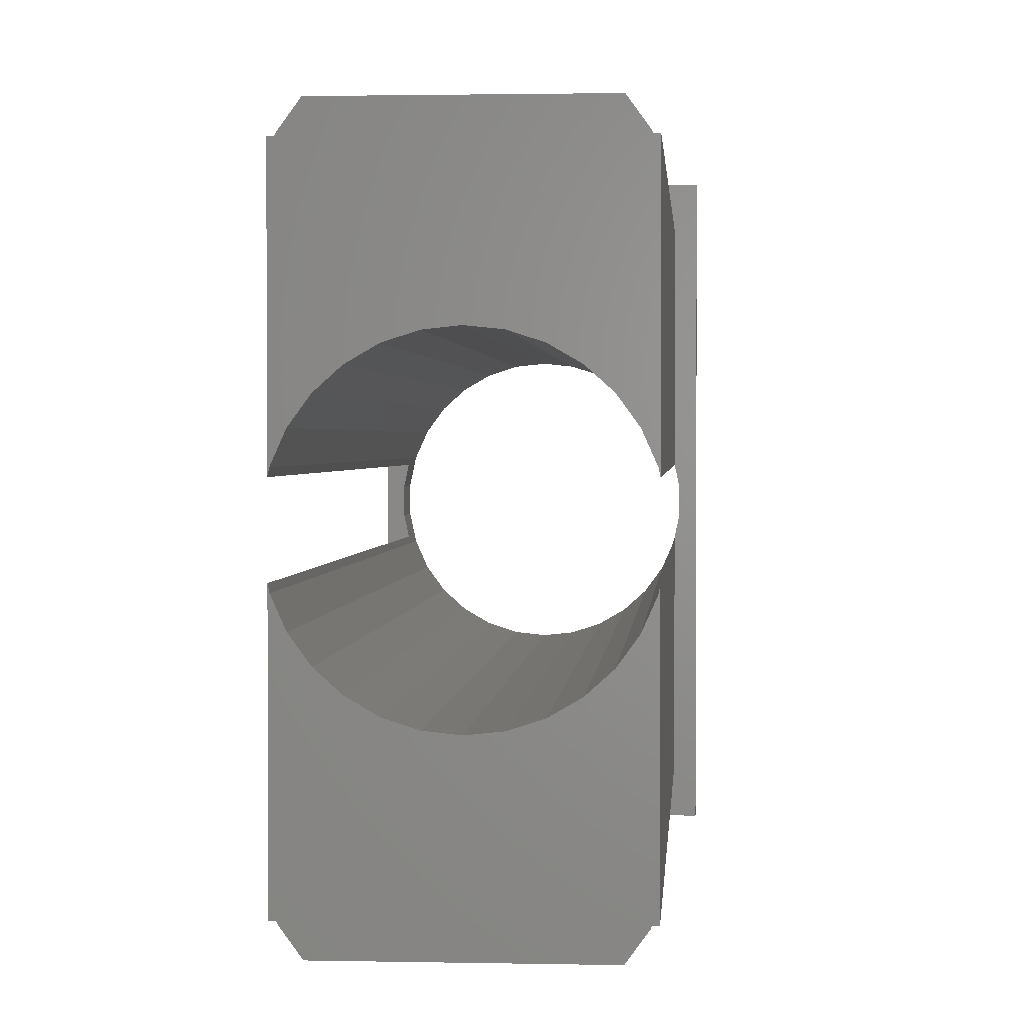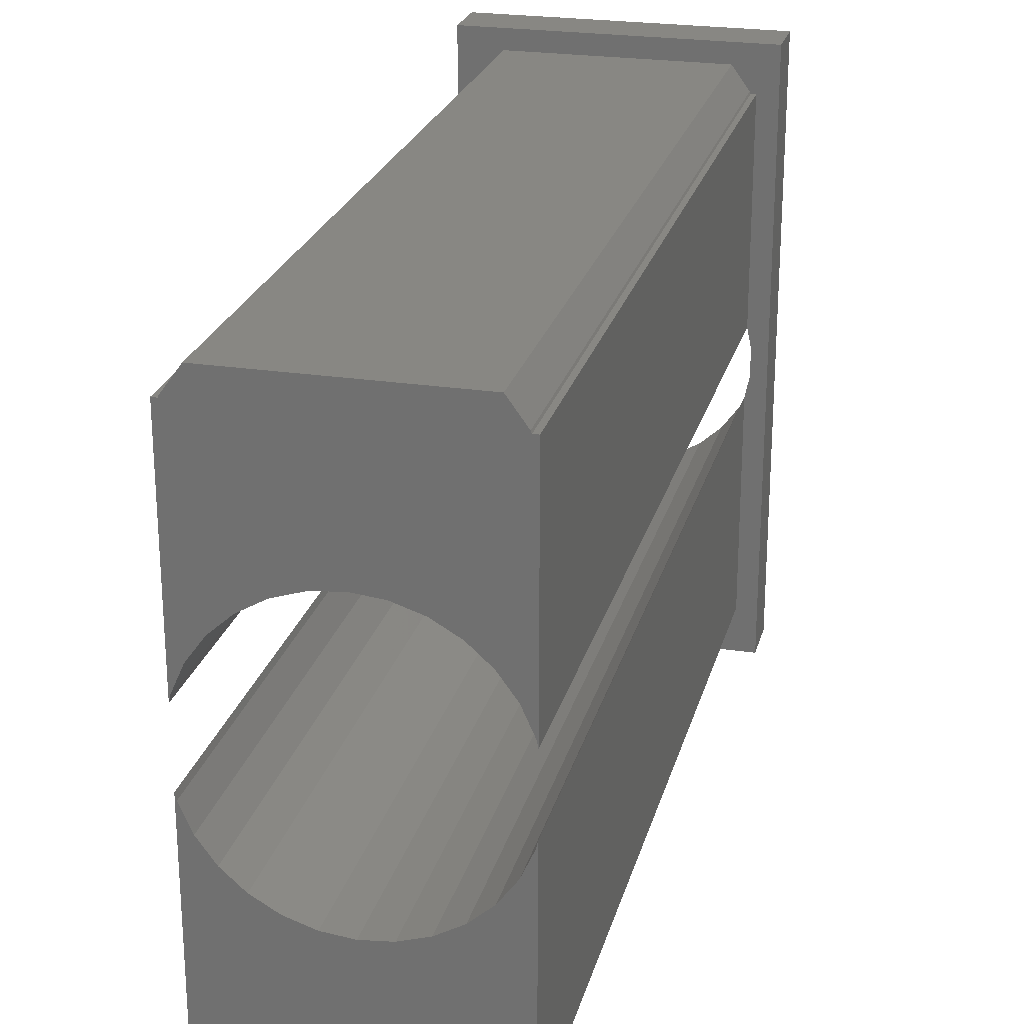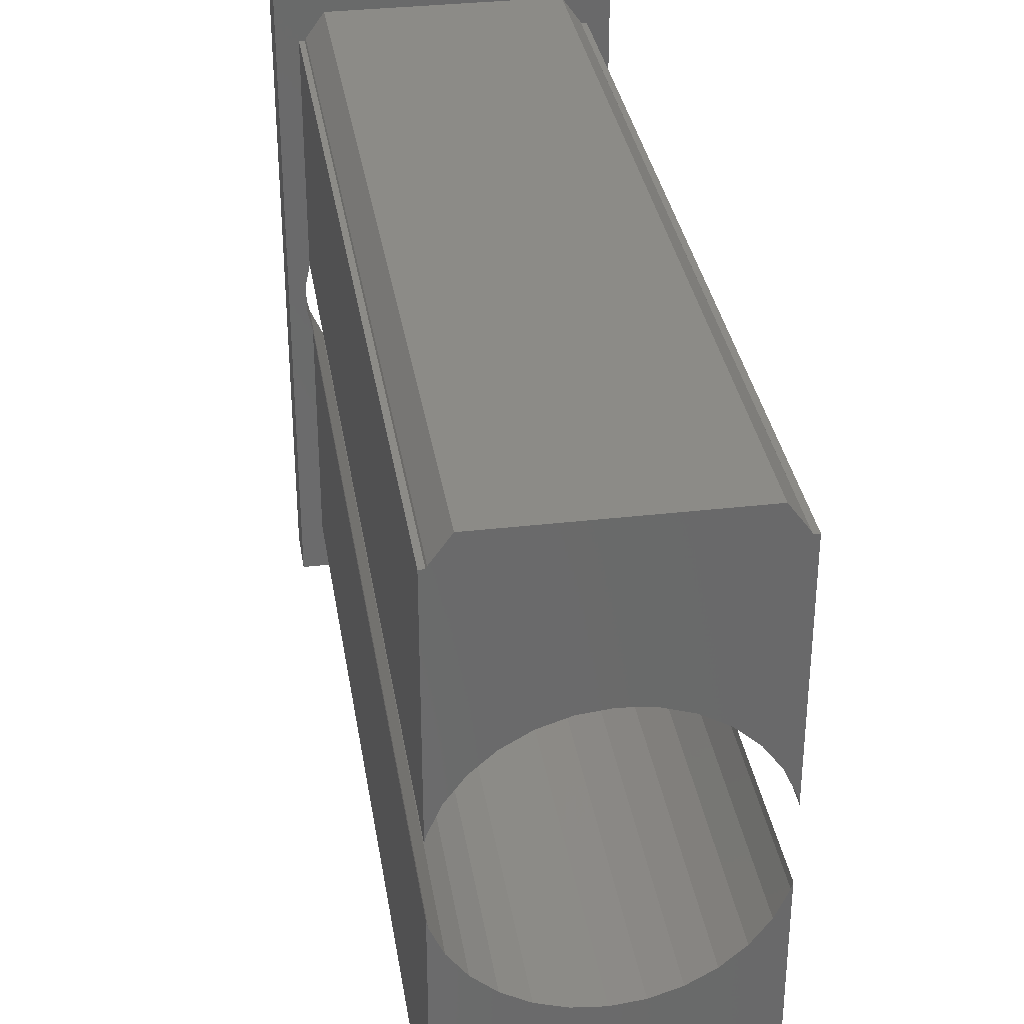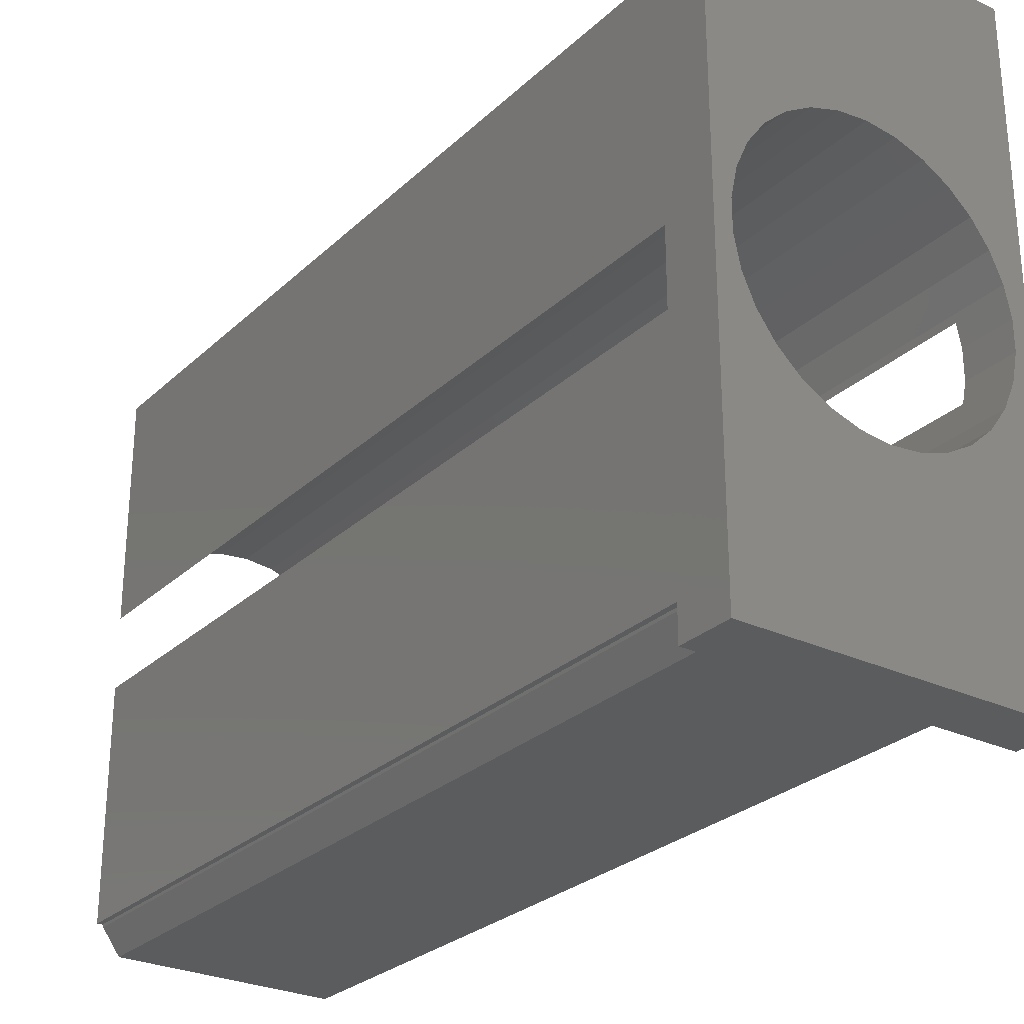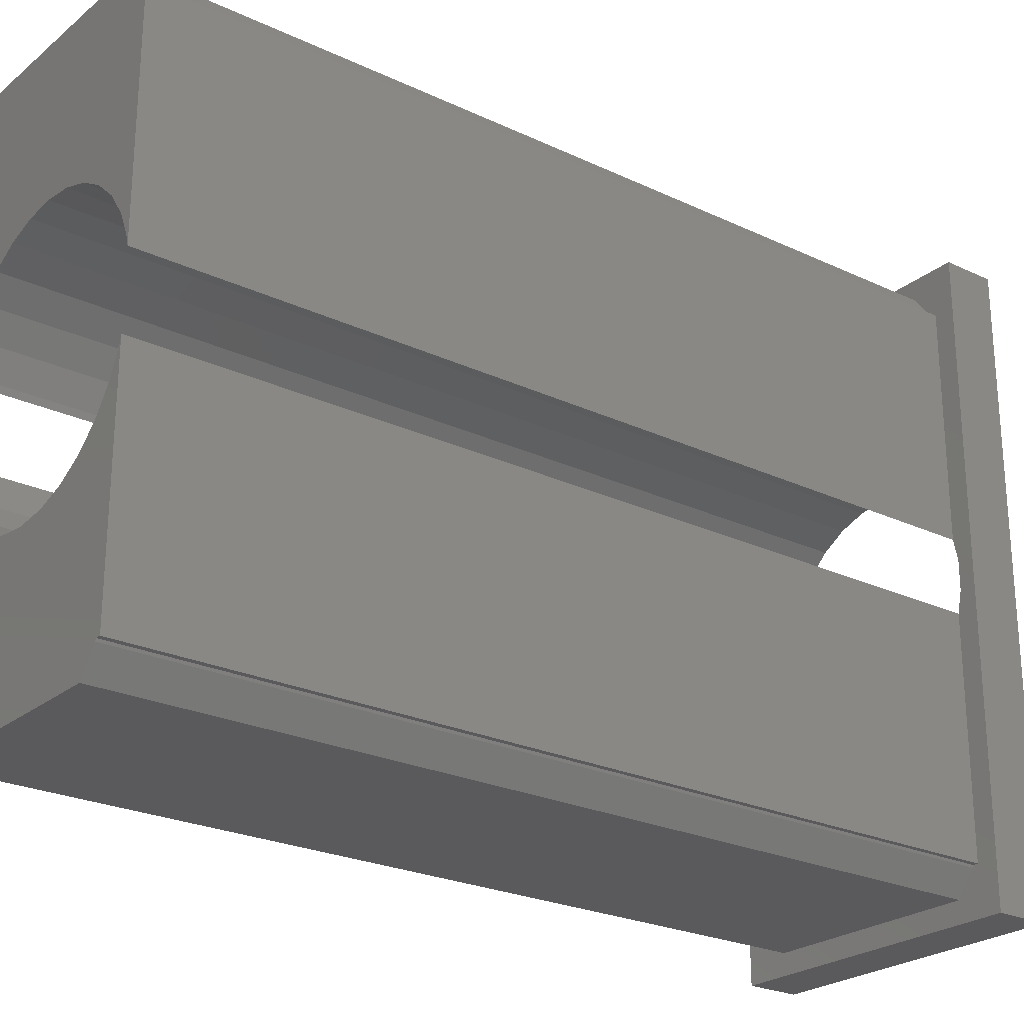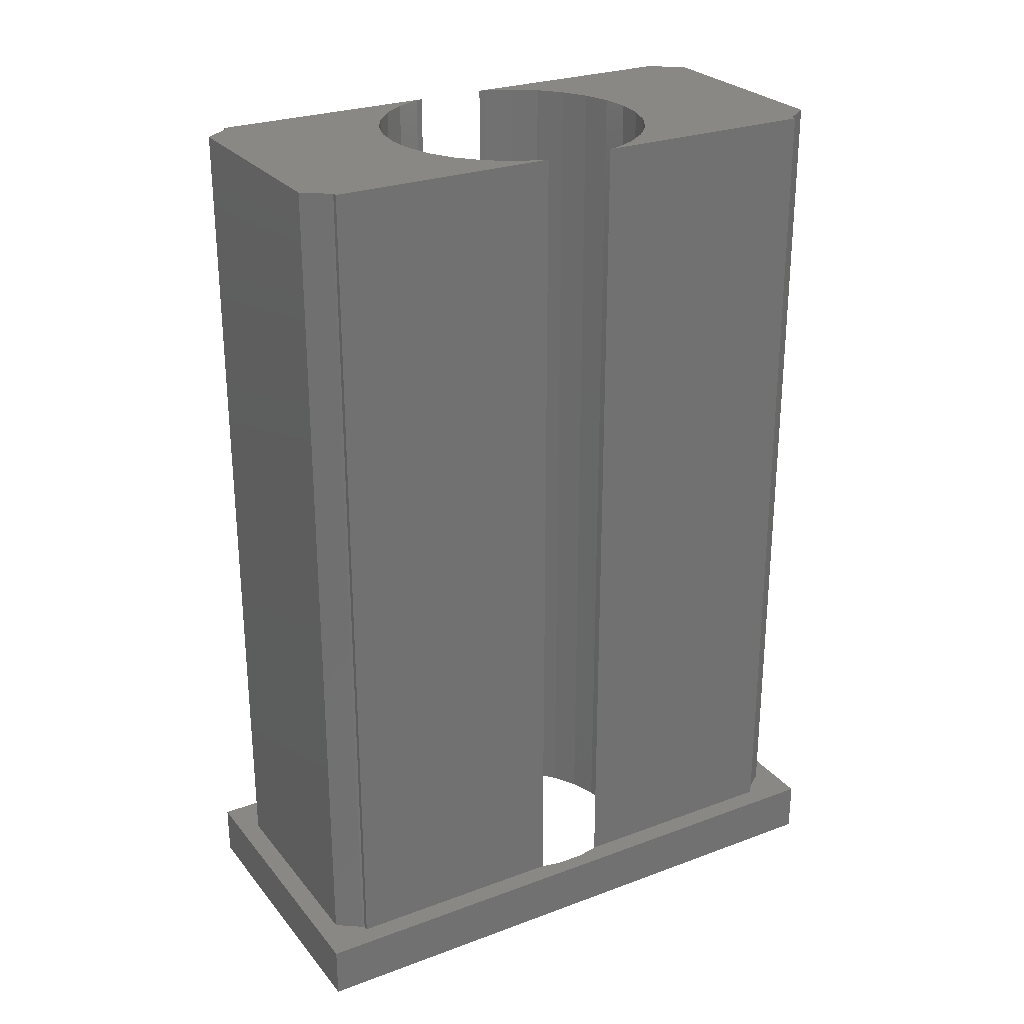
<metadata>
{"format":"stl","ext":"stl","renderer":"f3d","projection":"perspective","resolution":1024,"background":"white","views":[{"elev":1.6,"azim":-175.8,"up":"+Z"},{"elev":24.2,"azim":-165.8,"up":"+Z"},{"elev":33.6,"azim":171.0,"up":"+Z"},{"elev":-27.5,"azim":-35.8,"up":"+Z"},{"elev":-24.6,"azim":-127.7,"up":"+Z"},{"elev":26.6,"azim":59.8,"up":"+Y"}]}
</metadata>
<code>
# stl→obj: 108 verts, 216 faces
v 11.91 0 25.21
v 12 80 25
v 11.91 80 25.21
v 12 0 25
v -11.91 0 25.21
v -10.24 80 27.5
v -11.91 80 25.21
v -10.24 0 27.5
v -12 0 25
v -12 80 25
v 10.24 0 27.5
v 10.24 80 27.5
v -12 0 -25
v -11.91 0 -25.21
v -12.5 0 -25
v 14.5 0 29.5
v -14.5 0 29.5
v 12.5 0 25
v 12.5 0 3.376
v 12.93 0 1.359
v 12.93 0 -1.359
v 14.5 0 -29.5
v 12.5 0 -3.376
v 12.5 0 -25
v 11.91 0 -25.21
v 12 0 -25
v 10.24 0 -27.5
v -10.24 0 -27.5
v -12.5 0 25
v -12.5 0 3.376
v -12.93 0 1.359
v -12.93 0 -1.359
v -14.5 0 -29.5
v -12.5 0 -3.376
v -11.91 80 -25.21
v -10.24 80 -27.5
v -12 80 -25
v 10.24 80 -27.5
v 11.91 80 -25.21
v 12 80 -25
v 12.5 80 3.376
v 12.5 80 25
v 12.5 80 -25
v 12.5 80 -3.376
v -12.5 80 25
v -12.5 80 -25
v -12.5 80 3.376
v -12.5 80 -3.376
v 7.641 80 10.52
v 0 80 13
v -2.703 80 12.72
v 2.703 80 12.72
v 5.288 80 11.88
v 9.661 80 8.699
v 11.26 80 6.5
v 12.36 80 4.017
v -5.288 80 11.88
v -7.641 80 10.52
v -9.661 80 8.699
v -11.26 80 6.5
v -12.36 80 4.017
v 5.288 80 -11.88
v 2.703 80 -12.72
v 7.641 80 -10.52
v 9.661 80 -8.699
v 11.26 80 -6.5
v 12.36 80 -4.017
v 0 80 -13
v -2.703 80 -12.72
v -7.641 80 -10.52
v -9.661 80 -8.699
v -11.26 80 -6.5
v -12.36 80 -4.017
v -5.288 80 -11.88
v 14.5 -5 29.5
v 14.5 -5 -29.5
v -14.5 -5 29.5
v -14.5 -5 -29.5
v 0 -5 13
v -2.703 -5 12.72
v -5.288 -5 11.88
v -7.641 -5 10.52
v -9.661 -5 8.699
v -11.26 -5 6.5
v -12.36 -5 4.017
v -12.93 -5 1.359
v -12.93 -5 -1.359
v -2.703 -5 -12.72
v 0 -5 -13
v -5.288 -5 -11.88
v -7.641 -5 -10.52
v -9.661 -5 -8.699
v -11.26 -5 -6.5
v -12.36 -5 -4.017
v 2.703 -5 12.72
v 5.288 -5 11.88
v 7.641 -5 10.52
v 9.661 -5 8.699
v 11.26 -5 6.5
v 12.36 -5 4.017
v 12.93 -5 1.359
v 12.93 -5 -1.359
v 2.703 -5 -12.72
v 5.288 -5 -11.88
v 12.36 -5 -4.017
v 11.26 -5 -6.5
v 9.661 -5 -8.699
v 7.641 -5 -10.52
f 1 2 3
f 2 1 4
f 5 6 7
f 6 5 8
f 9 7 10
f 7 9 5
f 11 3 12
f 3 11 1
f 13 14 15
f 16 11 17
f 16 1 11
f 16 18 1
f 16 19 18
f 16 20 19
f 16 21 20
f 22 23 21
f 22 21 16
f 24 25 26
f 22 25 24
f 27 22 28
f 25 22 27
f 23 22 24
f 8 17 11
f 5 17 8
f 29 5 9
f 5 29 17
f 30 17 29
f 31 17 30
f 32 17 31
f 33 34 15
f 34 33 32
f 33 14 28
f 32 33 17
f 14 33 15
f 33 28 22
f 1 18 4
f 28 35 36
f 35 28 14
f 14 37 35
f 37 14 13
f 25 38 39
f 38 25 27
f 26 39 40
f 39 26 25
f 18 41 42
f 41 18 19
f 23 43 44
f 43 23 24
f 45 9 10
f 9 45 29
f 2 18 42
f 18 2 4
f 26 43 24
f 43 26 40
f 15 37 13
f 37 15 46
f 30 45 47
f 45 30 29
f 15 48 46
f 48 15 34
f 49 2 42
f 2 50 10
f 51 10 50
f 2 52 50
f 2 53 52
f 2 49 53
f 42 54 49
f 42 55 54
f 42 56 55
f 56 42 41
f 2 12 3
f 12 2 6
f 10 6 2
f 6 10 7
f 57 10 51
f 58 10 57
f 10 58 45
f 59 45 58
f 60 45 59
f 61 45 60
f 45 61 47
f 62 40 63
f 64 40 62
f 40 64 43
f 65 43 64
f 66 43 65
f 67 43 66
f 43 67 44
f 38 63 40
f 63 38 68
f 36 68 38
f 68 36 69
f 37 69 36
f 46 70 37
f 70 46 71
f 71 46 72
f 72 46 73
f 73 46 48
f 38 40 39
f 69 37 74
f 74 37 70
f 37 36 35
f 6 11 12
f 11 6 8
f 28 38 27
f 38 28 36
f 75 22 16
f 22 75 76
f 17 75 16
f 75 17 77
f 78 22 76
f 22 78 33
f 78 17 33
f 17 78 77
f 77 79 75
f 77 80 79
f 77 81 80
f 77 82 81
f 77 83 82
f 77 84 83
f 77 85 84
f 77 86 85
f 77 87 86
f 88 78 89
f 90 78 88
f 91 78 90
f 92 78 91
f 93 78 92
f 94 78 93
f 87 78 94
f 78 87 77
f 95 75 79
f 96 75 95
f 97 75 96
f 98 75 97
f 99 75 98
f 100 75 99
f 101 75 100
f 102 75 101
f 76 89 78
f 89 76 103
f 103 76 104
f 102 76 75
f 105 76 102
f 106 76 105
f 107 76 106
f 108 76 107
f 104 76 108
f 100 55 56
f 55 100 99
f 74 88 69
f 88 74 90
f 69 89 68
f 89 69 88
f 70 90 74
f 90 70 91
f 97 54 98
f 54 97 49
f 68 103 63
f 103 68 89
f 62 108 64
f 108 62 104
f 94 72 73
f 72 94 93
f 95 53 96
f 53 95 52
f 83 60 59
f 60 83 84
f 93 71 72
f 71 93 92
f 80 50 79
f 50 80 51
f 67 23 44
f 105 23 67
f 102 23 105
f 23 102 21
f 79 52 95
f 52 79 50
f 102 20 21
f 20 102 101
f 81 51 80
f 51 81 57
f 61 30 47
f 85 30 61
f 86 30 85
f 30 86 31
f 64 107 65
f 107 64 108
f 32 87 34
f 34 73 48
f 34 94 73
f 94 34 87
f 106 67 66
f 67 106 105
f 63 104 62
f 104 63 103
f 83 58 82
f 58 83 59
f 20 101 19
f 19 56 41
f 19 100 56
f 100 19 101
f 96 49 97
f 49 96 53
f 71 91 70
f 91 71 92
f 84 61 60
f 61 84 85
f 82 57 81
f 57 82 58
f 107 66 65
f 66 107 106
f 86 32 31
f 32 86 87
f 99 54 55
f 54 99 98

</code>
